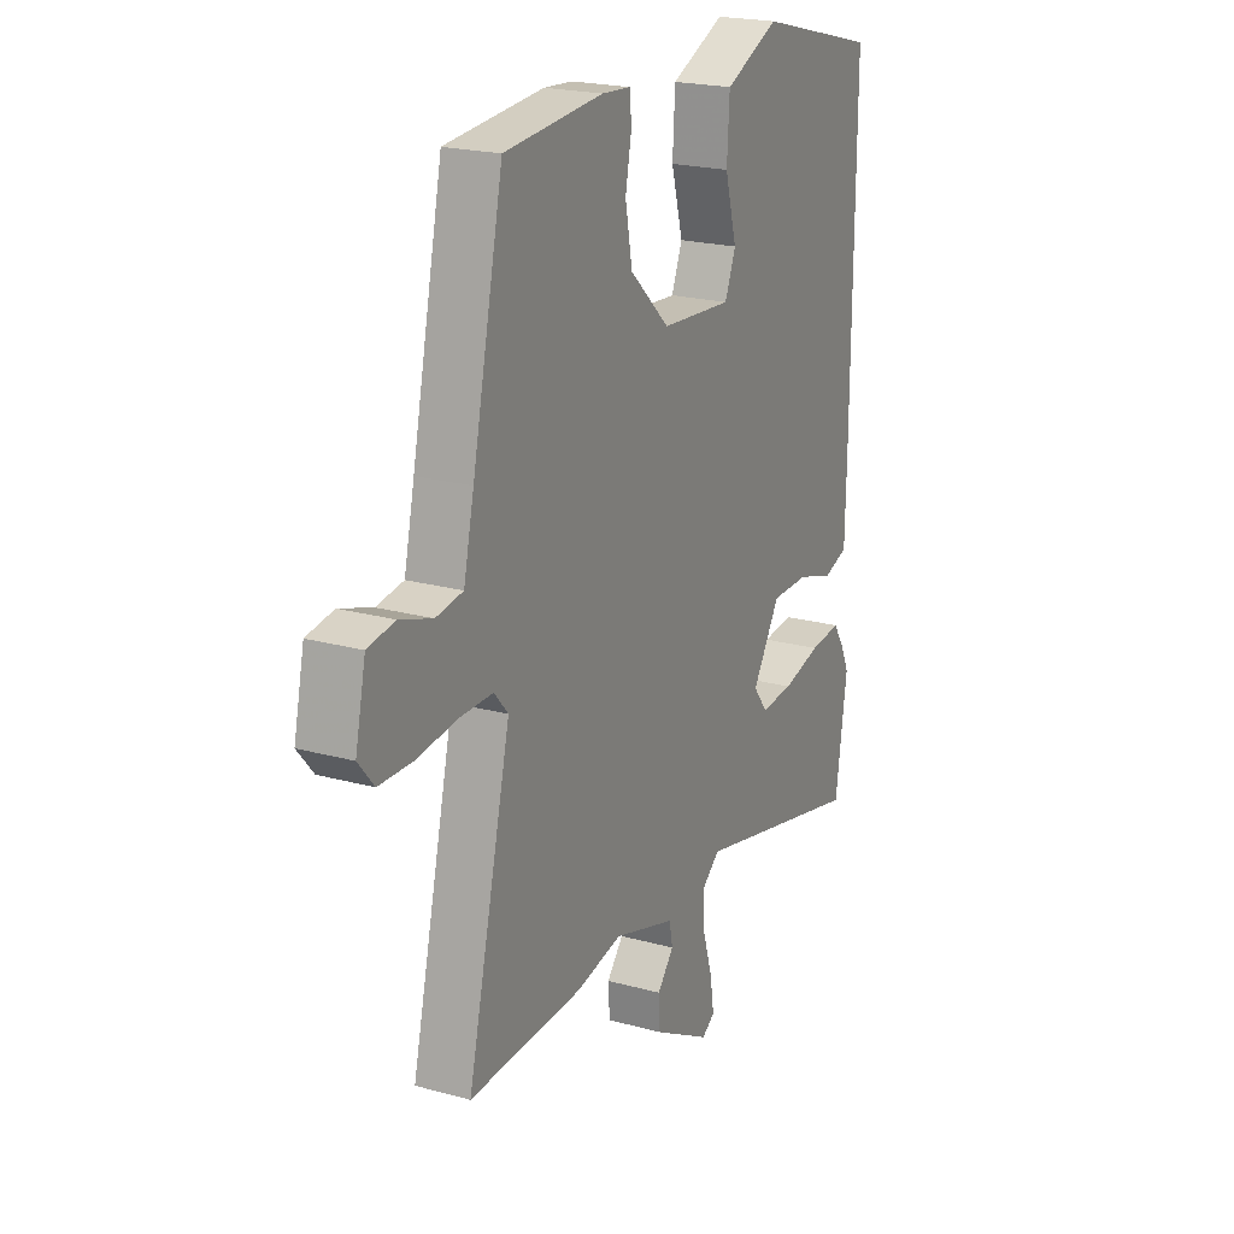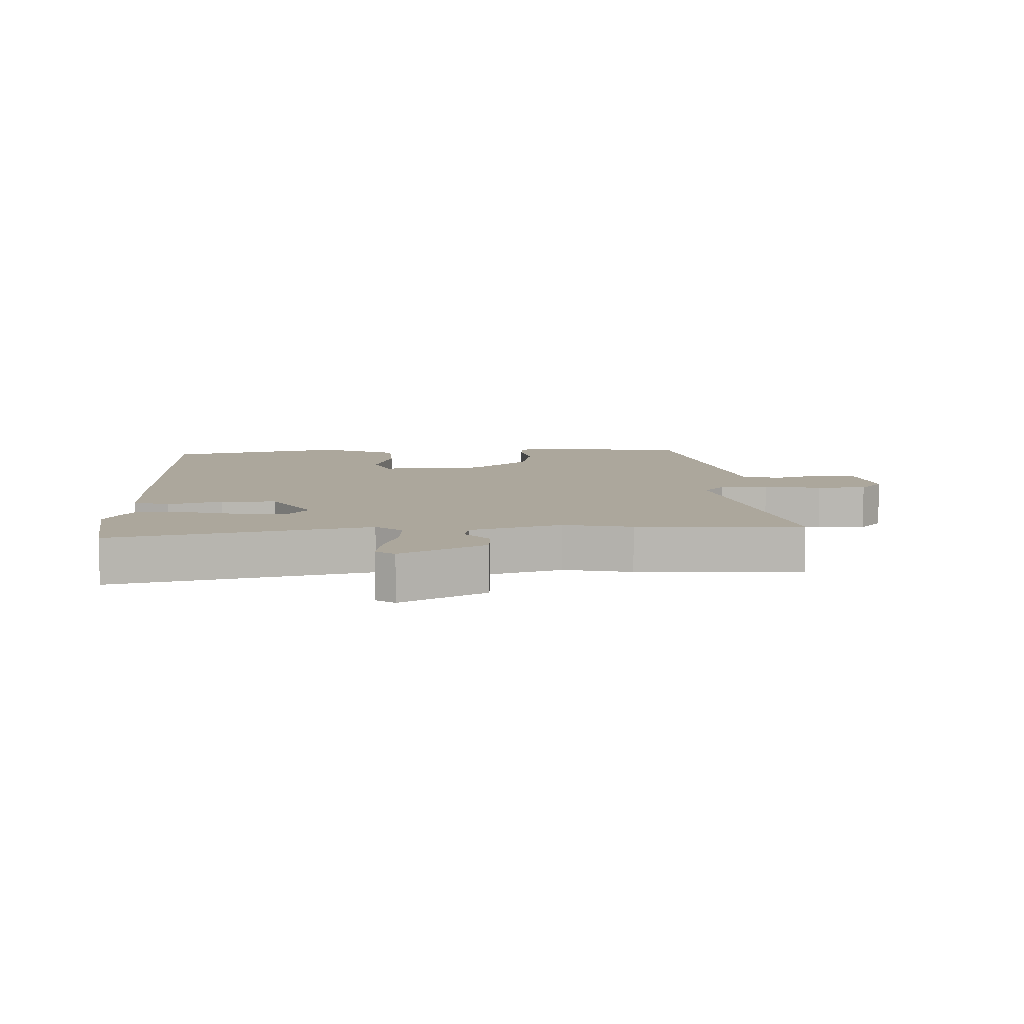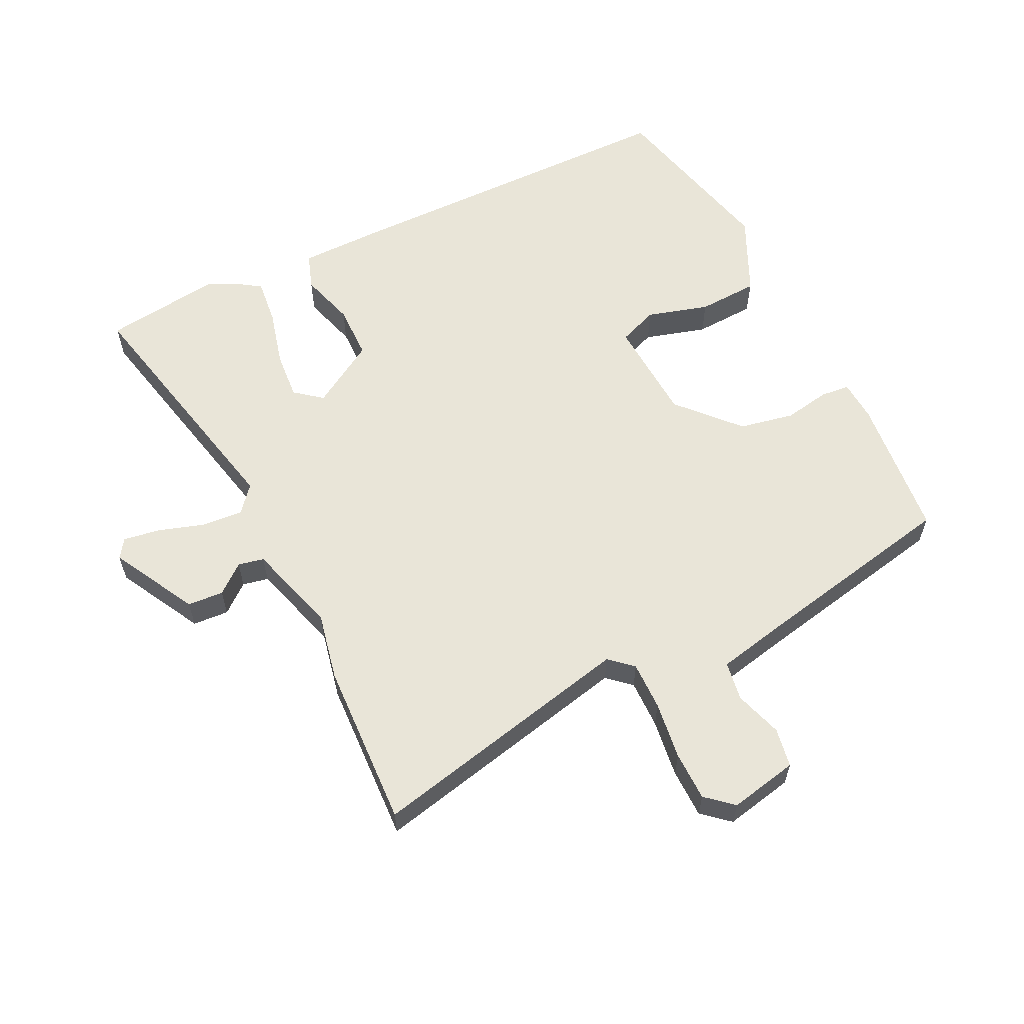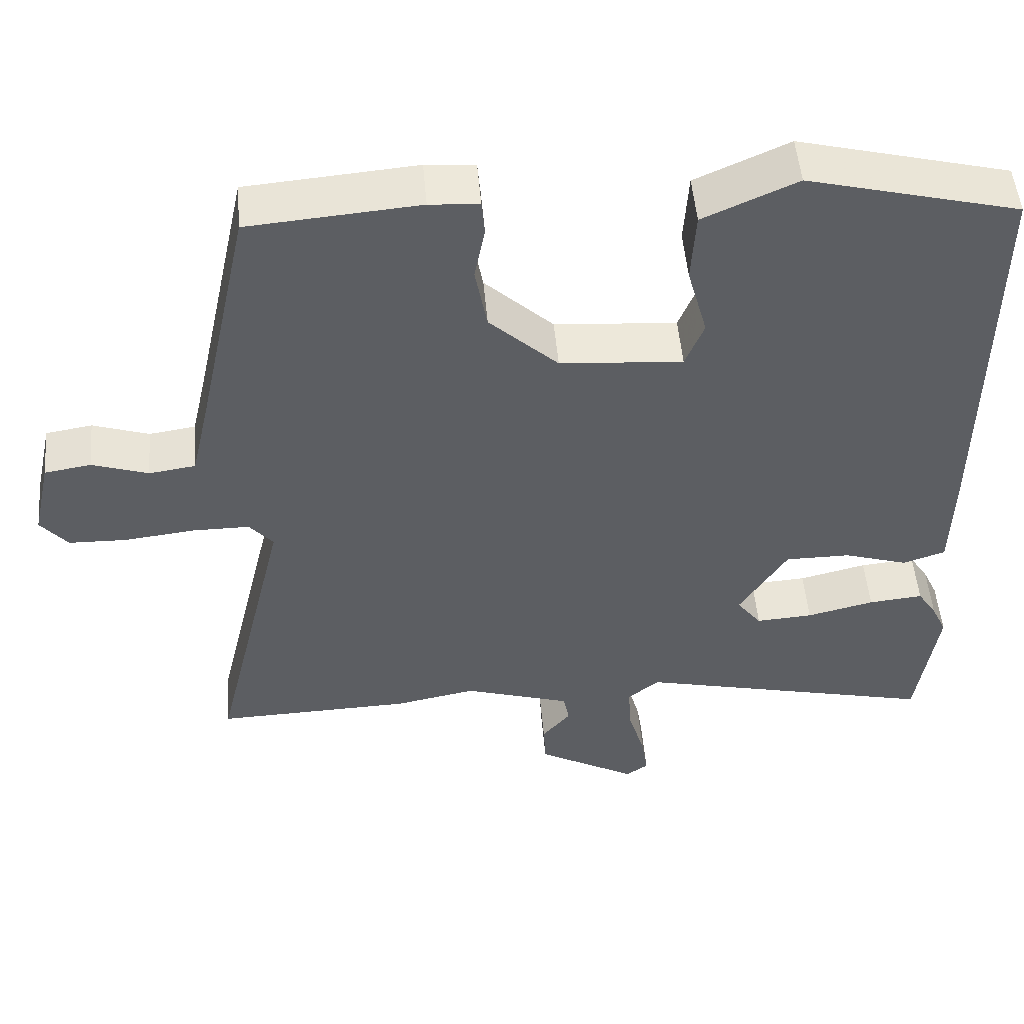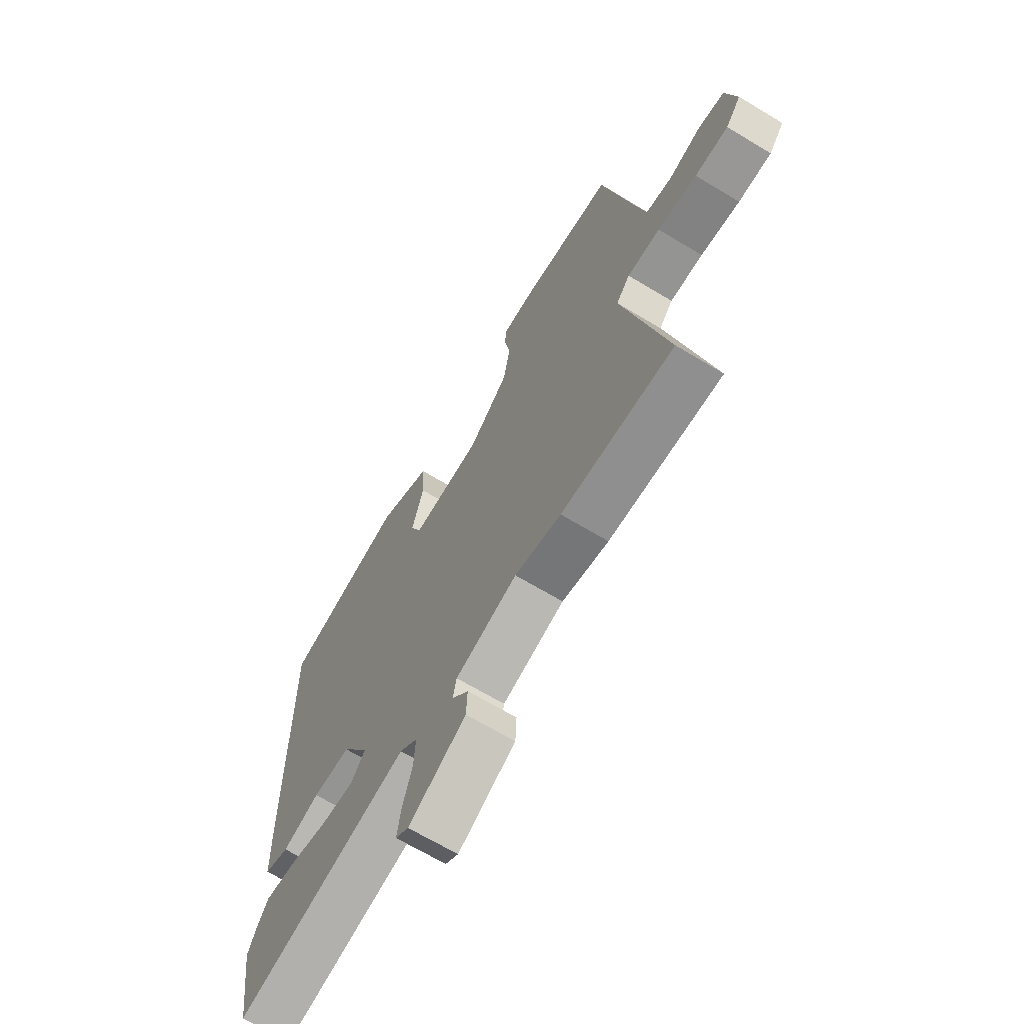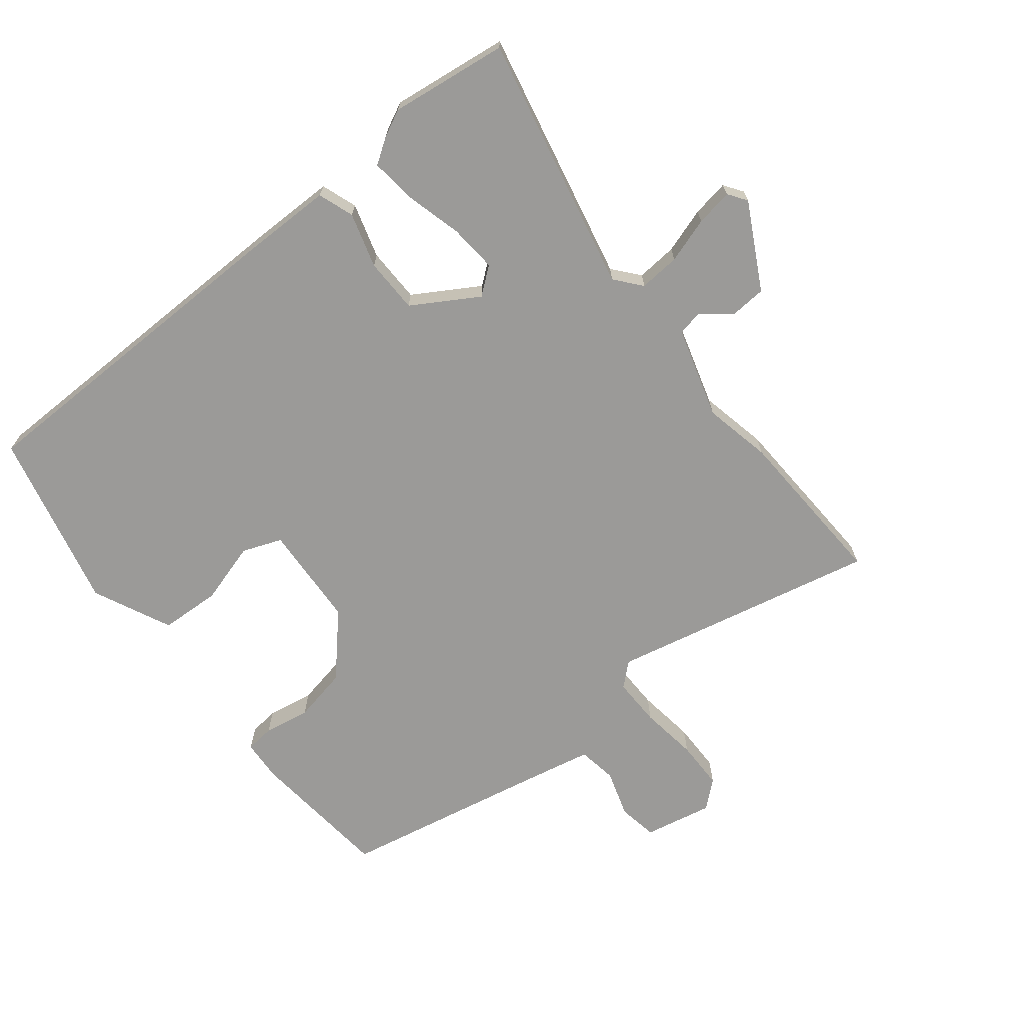
<metadata>
{"format":"obj","ext":"obj","renderer":"f3d","projection":"perspective","resolution":1024,"background":"white","views":[{"elev":21.3,"azim":-63.9,"up":"+Z"},{"elev":8.3,"azim":178.3,"up":"+Y"},{"elev":59.7,"azim":-115.3,"up":"+Y"},{"elev":50.8,"azim":-4.9,"up":"+Z"},{"elev":-67.0,"azim":-121.2,"up":"+Z"},{"elev":-69.3,"azim":129.4,"up":"+Y"}]}
</metadata>
<code>
v -0.469 0.07 0.527
v -0.242 0.07 0.546
v -0.176 0.07 0.541
v -0.172 0.07 0.495
v -0.186 0.07 0.422
v -0.17 0.07 0.335
v -0.078 0.07 0.249
v 0.086 0.07 0.237
v 0.111 0.07 0.299
v 0.084 0.07 0.397
v 0.09 0.07 0.493
v 0.215 0.07 0.549
v 0.497 0.07 0.477
v 0.494 0.07 -0.068
v 0.491 0.07 -0.208
v 0.434 0.07 -0.227
v 0.348 0.07 -0.2
v 0.261 0.07 -0.2
v 0.197 0.07 -0.302
v 0.23 0.07 -0.345
v 0.306 0.07 -0.34
v 0.396 0.07 -0.318
v 0.469 0.07 -0.311
v 0.495 0.07 -0.351
v 0.515 0.07 -0.394
v 0.488 0.07 -0.58
v 0.084 0.07 -0.485
v 0.042 0.07 -0.519
v 0.046 0.07 -0.584
v 0.068 0.07 -0.656
v 0.077 0.07 -0.715
v 0.047 0.07 -0.735
v -0.086 0.07 -0.661
v -0.089 0.07 -0.604
v -0.051 0.07 -0.559
v -0.059 0.07 -0.518
v -0.202 0.07 -0.473
v -0.31 0.07 -0.494
v -0.572 0.07 -0.502
v -0.472 0.07 -0.081
v -0.504 0.07 -0.044
v -0.581 0.07 -0.044
v -0.673 0.07 -0.055
v -0.751 0.07 -0.053
v -0.787 0.07 -0.01
v -0.763 0.07 0.098
v -0.701 0.07 0.108
v -0.626 0.07 0.083
v -0.564 0.07 0.092
v -0.54 0.07 0.198
v -0.469 0 0.527
v -0.242 0 0.546
v -0.176 0 0.541
v -0.172 0 0.495
v -0.186 0 0.422
v -0.17 0 0.335
v -0.078 0 0.249
v 0.086 0 0.237
v 0.111 0 0.299
v 0.084 0 0.397
v 0.09 0 0.493
v 0.215 0 0.549
v 0.497 0 0.477
v 0.494 0 -0.068
v 0.491 0 -0.208
v 0.434 0 -0.227
v 0.348 0 -0.2
v 0.261 0 -0.2
v 0.197 0 -0.302
v 0.23 0 -0.345
v 0.306 0 -0.34
v 0.396 0 -0.318
v 0.469 0 -0.311
v 0.495 0 -0.351
v 0.515 0 -0.394
v 0.488 0 -0.58
v 0.084 0 -0.485
v 0.042 0 -0.519
v 0.046 0 -0.584
v 0.068 0 -0.656
v 0.077 0 -0.715
v 0.047 0 -0.735
v -0.086 0 -0.661
v -0.089 0 -0.604
v -0.051 0 -0.559
v -0.059 0 -0.518
v -0.202 0 -0.473
v -0.31 0 -0.494
v -0.572 0 -0.502
v -0.472 0 -0.081
v -0.504 0 -0.044
v -0.581 0 -0.044
v -0.673 0 -0.055
v -0.751 0 -0.053
v -0.787 0 -0.01
v -0.763 0 0.098
v -0.701 0 0.108
v -0.626 0 0.083
v -0.564 0 0.092
v -0.54 0 0.198
f 45 46 47 48
f 45 48 49
f 42 43 44 45
f 41 42 45 49
f 40 41 49 50
f 37 38 39 40
f 36 37 40 50
f 32 33 34 35
f 32 35 36
f 29 30 31 32
f 28 29 32 36
f 27 28 36 50
f 21 22 23 24
f 20 21 24 25
f 14 15 16 17
f 14 17 18
f 13 14 18
f 12 13 18 19
f 9 10 11 12
f 8 9 12 19
f 2 3 4 5
f 2 5 6
f 1 2 6
f 50 1 6 7
f 20 25 26 27
f 19 20 27 50
f 7 8 19 50
f 98 97 96 95
f 99 98 95
f 95 94 93 92
f 99 95 92 91
f 100 99 91 90
f 90 89 88 87
f 100 90 87 86
f 85 84 83 82
f 86 85 82
f 82 81 80 79
f 86 82 79 78
f 100 86 78 77
f 74 73 72 71
f 75 74 71 70
f 67 66 65 64
f 68 67 64
f 68 64 63
f 69 68 63 62
f 62 61 60 59
f 69 62 59 58
f 55 54 53 52
f 56 55 52
f 56 52 51
f 57 56 51 100
f 77 76 75 70
f 100 77 70 69
f 100 69 58 57
f 1 51 52 2
f 2 52 53 3
f 3 53 54 4
f 4 54 55 5
f 5 55 56 6
f 6 56 57 7
f 7 57 58 8
f 8 58 59 9
f 9 59 60 10
f 10 60 61 11
f 11 61 62 12
f 12 62 63 13
f 13 63 64 14
f 14 64 65 15
f 15 65 66 16
f 16 66 67 17
f 17 67 68 18
f 18 68 69 19
f 19 69 70 20
f 20 70 71 21
f 21 71 72 22
f 22 72 73 23
f 23 73 74 24
f 24 74 75 25
f 25 75 76 26
f 26 76 77 27
f 27 77 78 28
f 28 78 79 29
f 29 79 80 30
f 30 80 81 31
f 31 81 82 32
f 32 82 83 33
f 33 83 84 34
f 34 84 85 35
f 35 85 86 36
f 36 86 87 37
f 37 87 88 38
f 38 88 89 39
f 39 89 90 40
f 40 90 91 41
f 41 91 92 42
f 42 92 93 43
f 43 93 94 44
f 44 94 95 45
f 45 95 96 46
f 46 96 97 47
f 47 97 98 48
f 48 98 99 49
f 49 99 100 50
f 50 100 51 1

</code>
